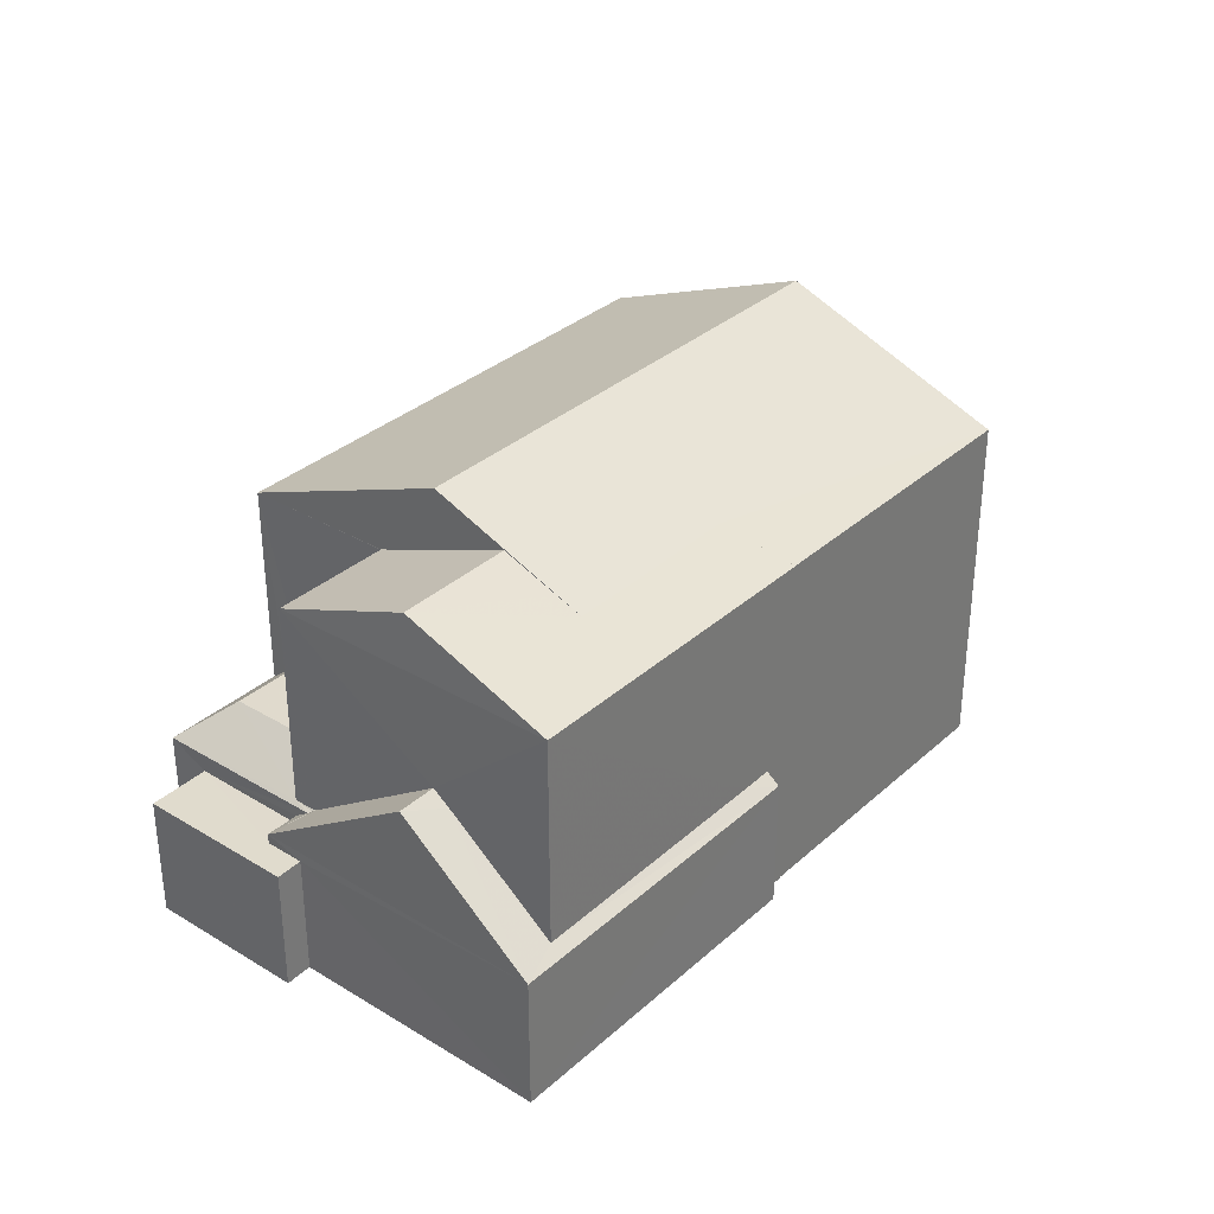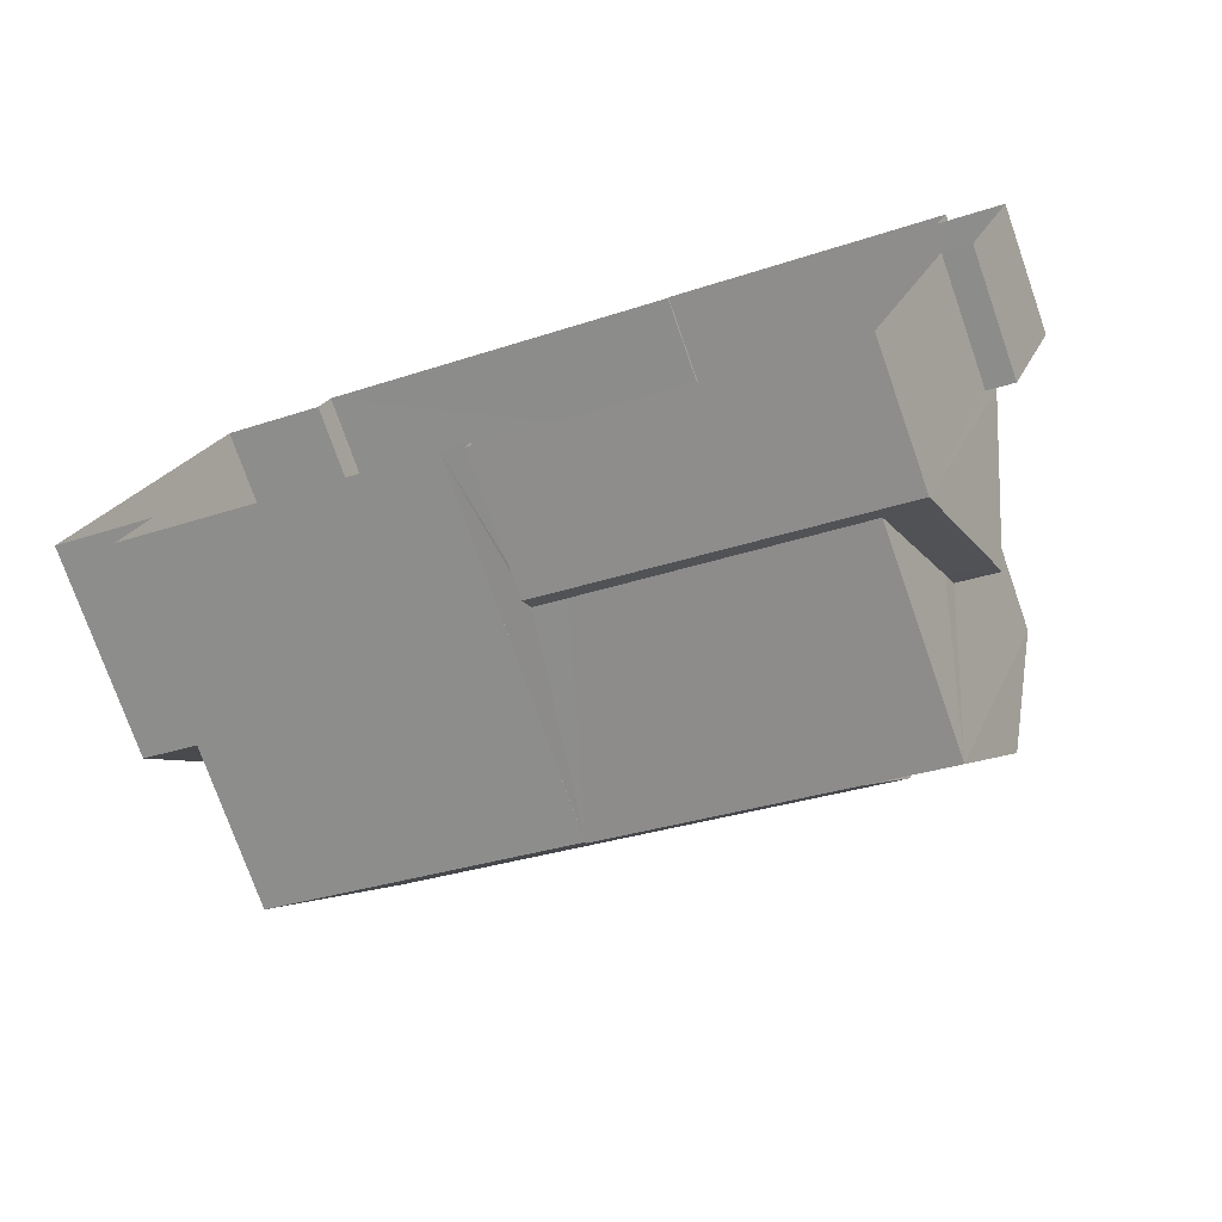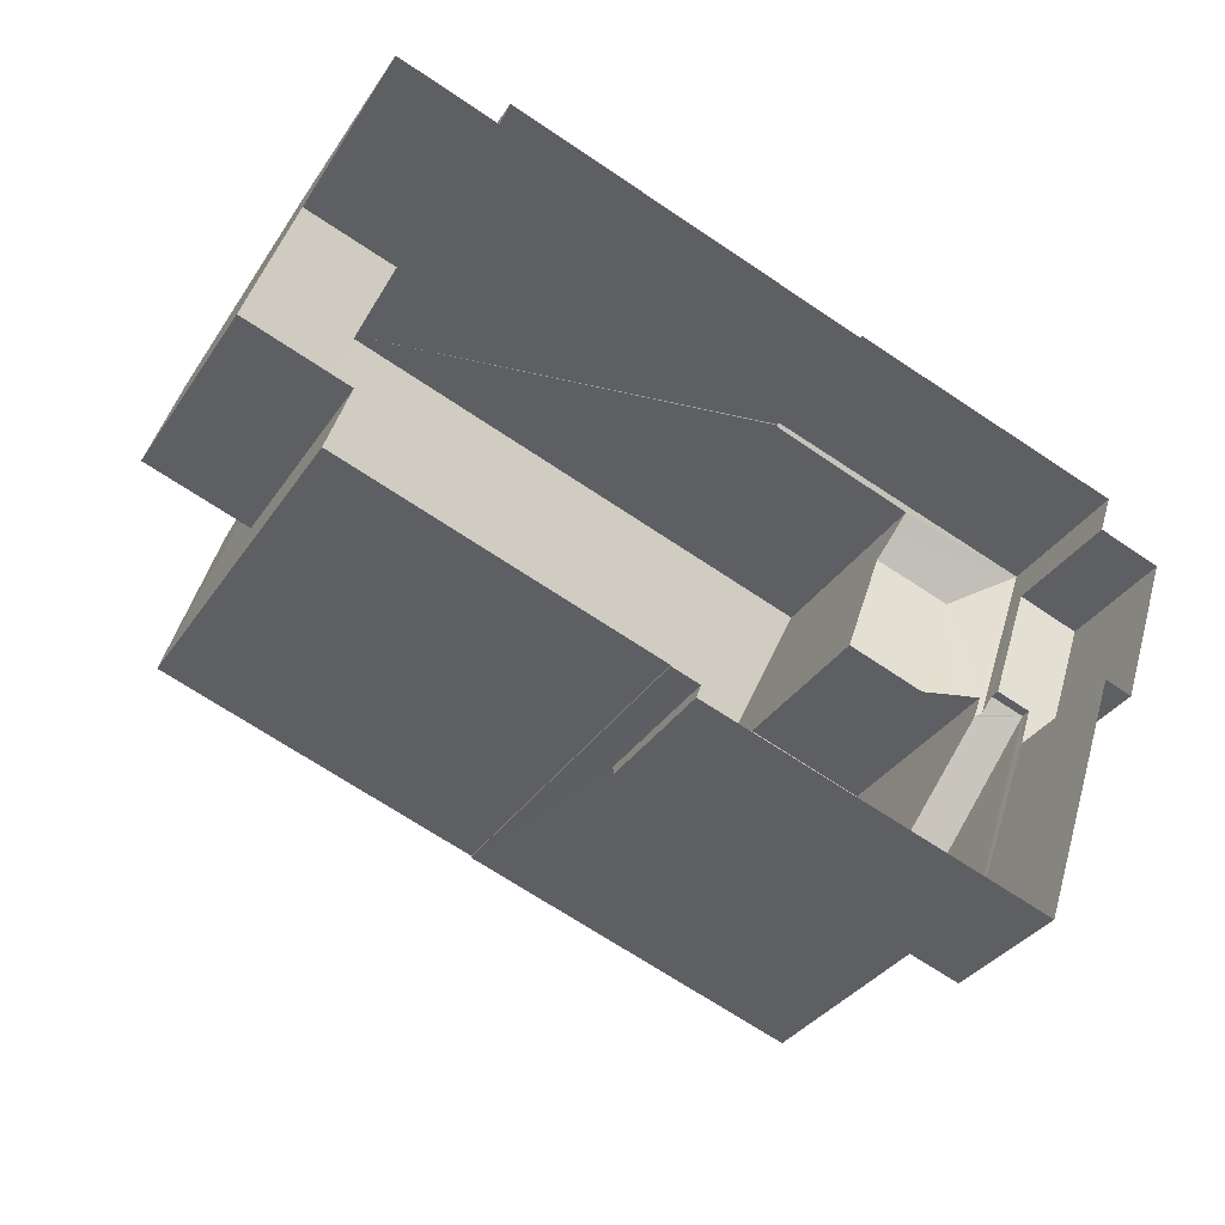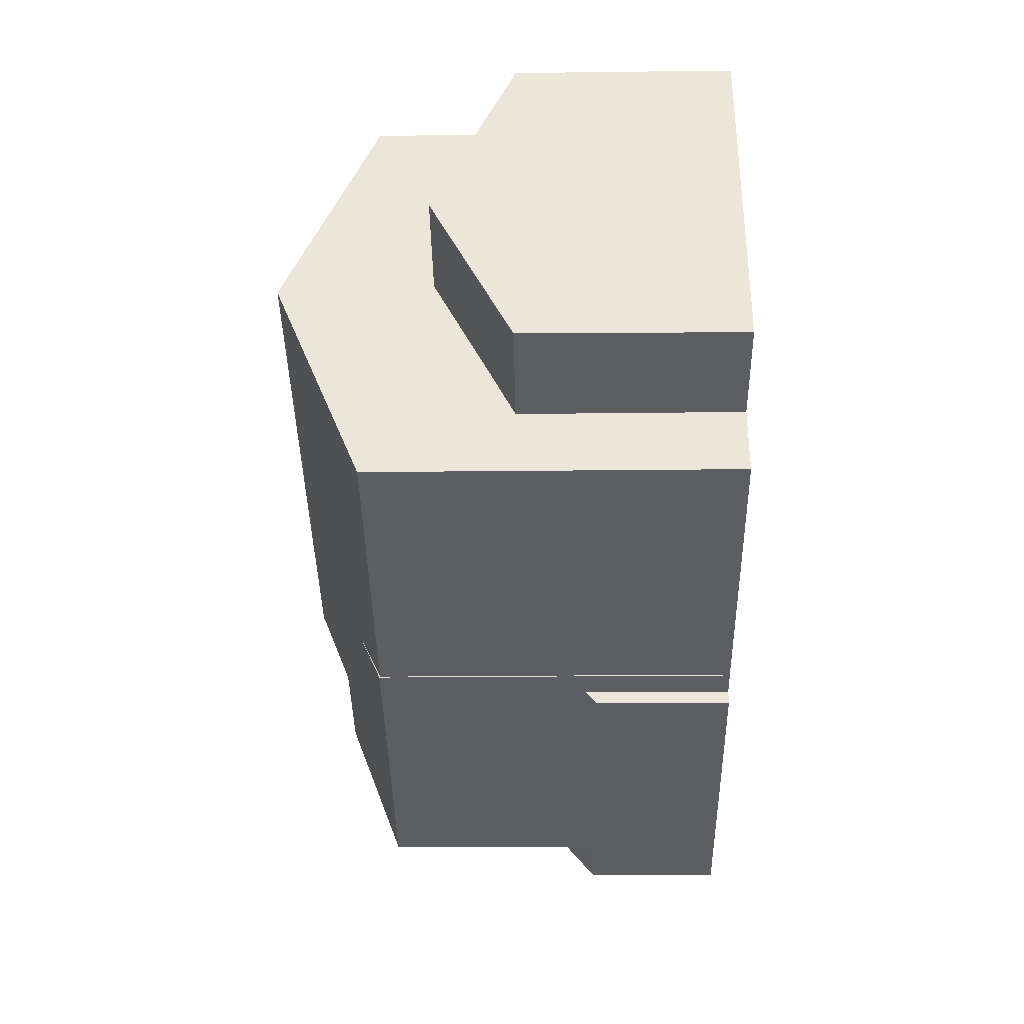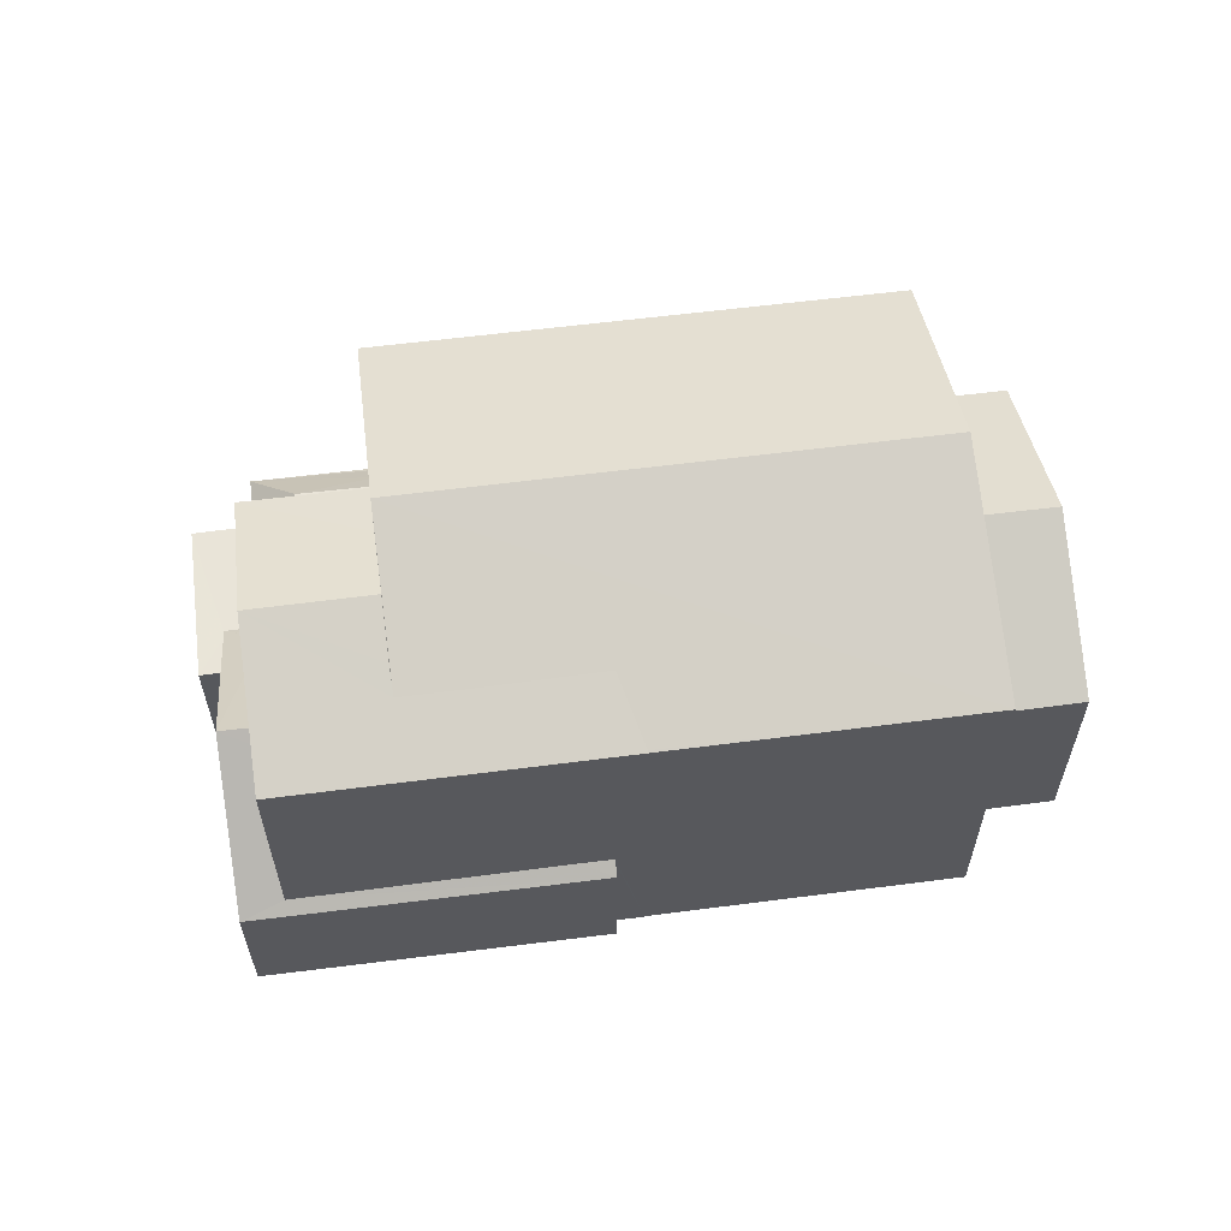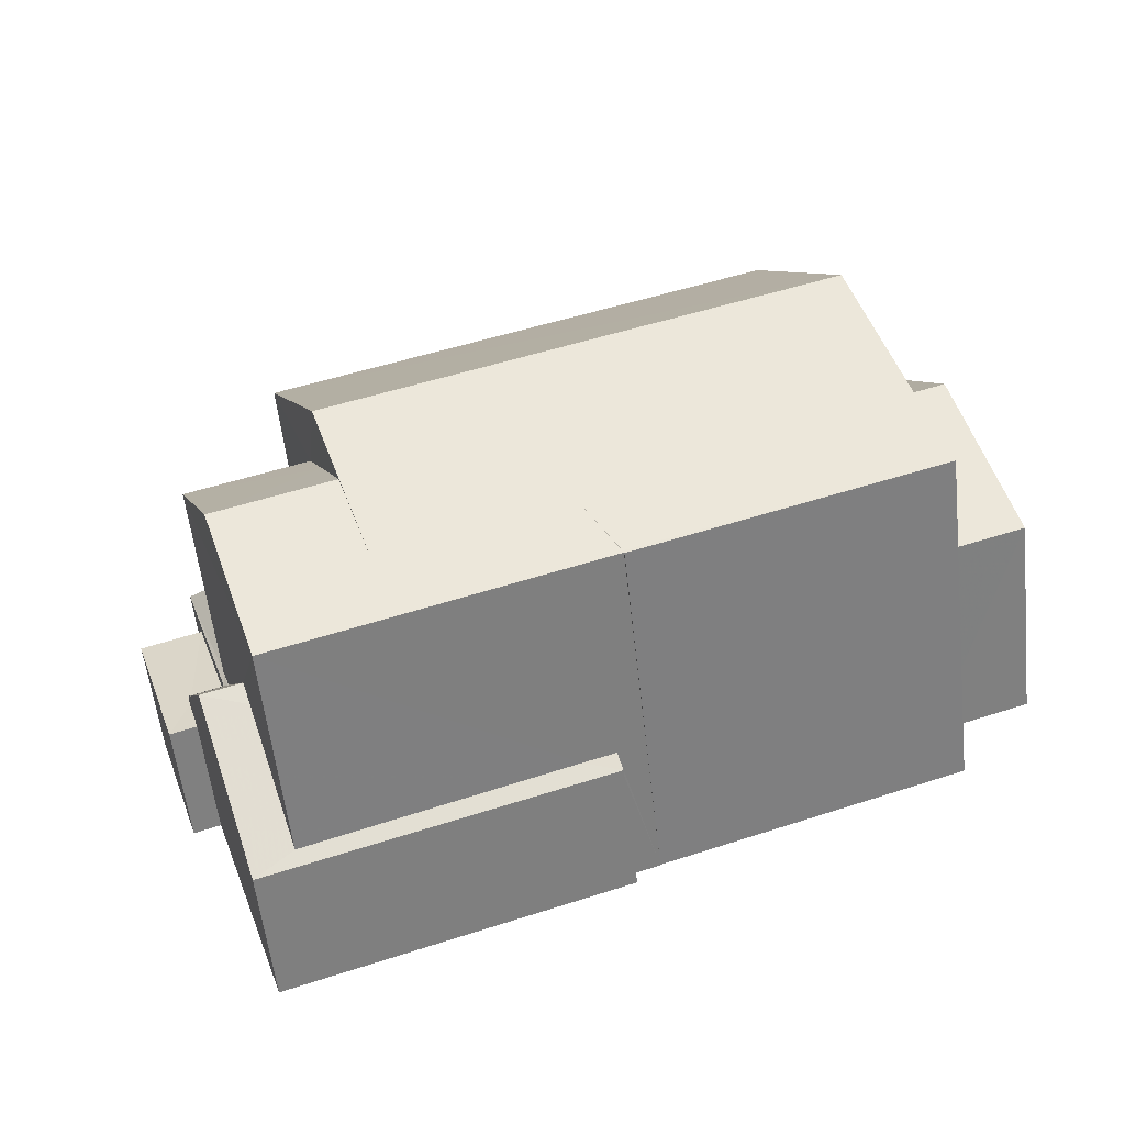
<metadata>
{"format":"obj","ext":"obj","renderer":"f3d","projection":"perspective","resolution":1024,"background":"white","views":[{"elev":33.2,"azim":-31.8,"up":"+Z"},{"elev":-75.4,"azim":-160.7,"up":"+Y"},{"elev":-34.0,"azim":151.3,"up":"+Y"},{"elev":-20.5,"azim":91.1,"up":"+Y"},{"elev":60.0,"azim":11.2,"up":"+Z"},{"elev":-57.6,"azim":6.4,"up":"+Y"}]}
</metadata>
<code>
v -8.921e+04 -1.01e+05 1.991
v -8.921e+04 -1.01e+05 1.992
v -8.922e+04 -1.01e+05 1.993
v -8.921e+04 -1.01e+05 1.99
v -8.921e+04 -1.01e+05 1.991
v -8.922e+04 -1.01e+05 1.993
v -8.923e+04 -1.01e+05 1.994
v -8.922e+04 -1.01e+05 1.993
v -8.922e+04 -1.01e+05 1.993
v -8.922e+04 -1.01e+05 1.99
v -8.922e+04 -1.01e+05 1.991
v -8.922e+04 -1.01e+05 1.99
v -8.923e+04 -1.01e+05 1.993
v -8.923e+04 -1.01e+05 1.992
v -8.923e+04 -1.01e+05 1.993
v -8.923e+04 -1.01e+05 1.992
v -8.922e+04 -1.01e+05 1.991
v -8.923e+04 -1.01e+05 1.992
v -8.923e+04 -1.01e+05 5.905
v -8.923e+04 -1.01e+05 6.132
v -8.923e+04 -1.01e+05 6.132
v -8.922e+04 -1.01e+05 4.42
v -8.922e+04 -1.01e+05 4.42
v -8.922e+04 -1.01e+05 4.428
v -8.922e+04 -1.01e+05 7.954
v -8.923e+04 -1.01e+05 7.955
v -8.922e+04 -1.01e+05 9.465
v -8.923e+04 -1.01e+05 4.087
v -8.923e+04 -1.01e+05 4.086
v -8.923e+04 -1.01e+05 4.086
v -8.923e+04 -1.01e+05 4.086
v -8.923e+04 -1.01e+05 4.086
v -8.923e+04 -1.01e+05 4.086
v -8.922e+04 -1.01e+05 7.971
v -8.923e+04 -1.01e+05 7.971
v -8.922e+04 -1.01e+05 8.383
v -8.923e+04 -1.01e+05 5.051
v -8.923e+04 -1.01e+05 5.05
v -8.923e+04 -1.01e+05 5.051
v -8.922e+04 -1.01e+05 5.051
v -8.921e+04 -1.01e+05 5.56
v -8.921e+04 -1.01e+05 5.56
v -8.921e+04 -1.01e+05 5.912
v -8.923e+04 -1.01e+05 8.932
v -8.922e+04 -1.01e+05 7.972
v -8.922e+04 -1.01e+05 8.401
v -8.922e+04 -1.01e+05 8.576
v -8.922e+04 -1.01e+05 7.971
v -8.922e+04 -1.01e+05 8.4
v -8.923e+04 -1.01e+05 4.421
v -8.923e+04 -1.01e+05 4.478
v -8.923e+04 -1.01e+05 4.42
v -8.923e+04 -1.01e+05 4.69
v -8.923e+04 -1.01e+05 4.458
v -8.923e+04 -1.01e+05 4.482
v -8.922e+04 -1.01e+05 9.466
v -8.923e+04 -1.01e+05 4.251
v -8.922e+04 -1.01e+05 8.931
v -8.923e+04 -1.01e+05 4.74
v -8.921e+04 -1.01e+05 6.904
v -8.922e+04 -1.01e+05 6.904
v -8.921e+04 -1.01e+05 7.955
v -8.922e+04 -1.01e+05 7.971
v -8.922e+04 -1.01e+05 7.956
v -8.922e+04 -1.01e+05 8.407
v -8.922e+04 -1.01e+05 6.552
v -8.923e+04 -1.01e+05 4.251
v -8.923e+04 -1.01e+05 4.253
v -8.922e+04 -1.01e+05 4.415
v -8.922e+04 -1.01e+05 4.252
v -8.922e+04 -1.01e+05 4.432
v -8.921e+04 -1.01e+05 5.558
v -8.922e+04 -1.01e+05 5.559
v -8.922e+04 -1.01e+05 4.432
v -8.922e+04 -1.01e+05 4.465
v -8.923e+04 -1.01e+05 4.476
v -8.922e+04 -1.01e+05 4.251
v -8.922e+04 -1.01e+05 7.956
f 1 2 3
f 1 4 5
f 6 7 8
f 9 8 3
f 4 1 10
f 11 12 10
f 13 14 15
f 8 7 15
f 11 16 17
f 16 11 18
f 18 15 14
f 3 10 1
f 3 8 11
f 3 11 10
f 11 8 15
f 18 11 15
f 19 20 21
f 22 23 24
f 25 26 27
f 28 29 30
f 30 29 31
f 28 32 29
f 31 29 33
f 34 35 36
f 37 38 39
f 37 40 38
f 41 42 43
f 44 45 46
f 44 46 47
f 45 48 49
f 49 46 45
f 50 51 52
f 52 51 39
f 39 51 53
f 54 55 51
f 50 54 51
f 26 56 27
f 54 57 55
f 55 21 20
f 55 57 21
f 36 35 44
f 58 36 44
f 59 52 39
f 38 59 39
f 43 42 60
f 61 43 60
f 62 63 64
f 49 56 46
f 65 62 56
f 49 65 56
f 65 63 62
f 53 37 39
f 66 61 60
f 47 58 44
f 50 67 57
f 54 50 57
f 62 27 56
f 21 68 19
f 69 70 71
f 70 69 68
f 19 68 69
f 66 60 72
f 73 66 72
f 65 48 63
f 65 49 48
f 74 71 70
f 75 24 23
f 76 52 59
f 75 23 76
f 23 52 76
f 31 14 30
f 31 18 14
f 27 62 25
f 71 45 69
f 45 71 48
f 8 9 77
f 9 48 74
f 77 9 74
f 48 71 74
f 74 70 77
f 13 30 14
f 13 28 30
f 16 23 17
f 16 52 23
f 34 26 78
f 46 56 47
f 36 56 34
f 56 26 34
f 58 56 36
f 47 56 58
f 72 5 4
f 72 42 5
f 76 59 26
f 38 78 26
f 38 40 78
f 59 38 26
f 8 70 6
f 8 77 70
f 45 44 35
f 68 21 57
f 32 28 13
f 15 32 13
f 3 64 9
f 9 64 48
f 64 63 48
f 33 67 31
f 18 31 16
f 16 31 52
f 67 50 31
f 31 50 52
f 3 2 62
f 64 3 62
f 1 5 42
f 41 1 42
f 22 17 23
f 22 11 17
f 70 68 7
f 6 70 7
f 12 73 10
f 1 41 2
f 25 73 12
f 66 73 25
f 41 62 2
f 61 25 62
f 43 62 41
f 43 61 62
f 66 25 61
f 78 40 37
f 78 35 34
f 53 51 35
f 37 53 35
f 78 37 35
f 60 42 72
f 10 72 4
f 10 73 72
f 29 57 67
f 33 29 67
f 57 32 68
f 68 32 7
f 57 29 32
f 7 32 15
f 69 45 19
f 35 51 55
f 35 20 45
f 45 20 19
f 20 35 55
f 11 22 12
f 76 26 75
f 22 24 25
f 12 22 25
f 75 26 25
f 24 75 25

</code>
